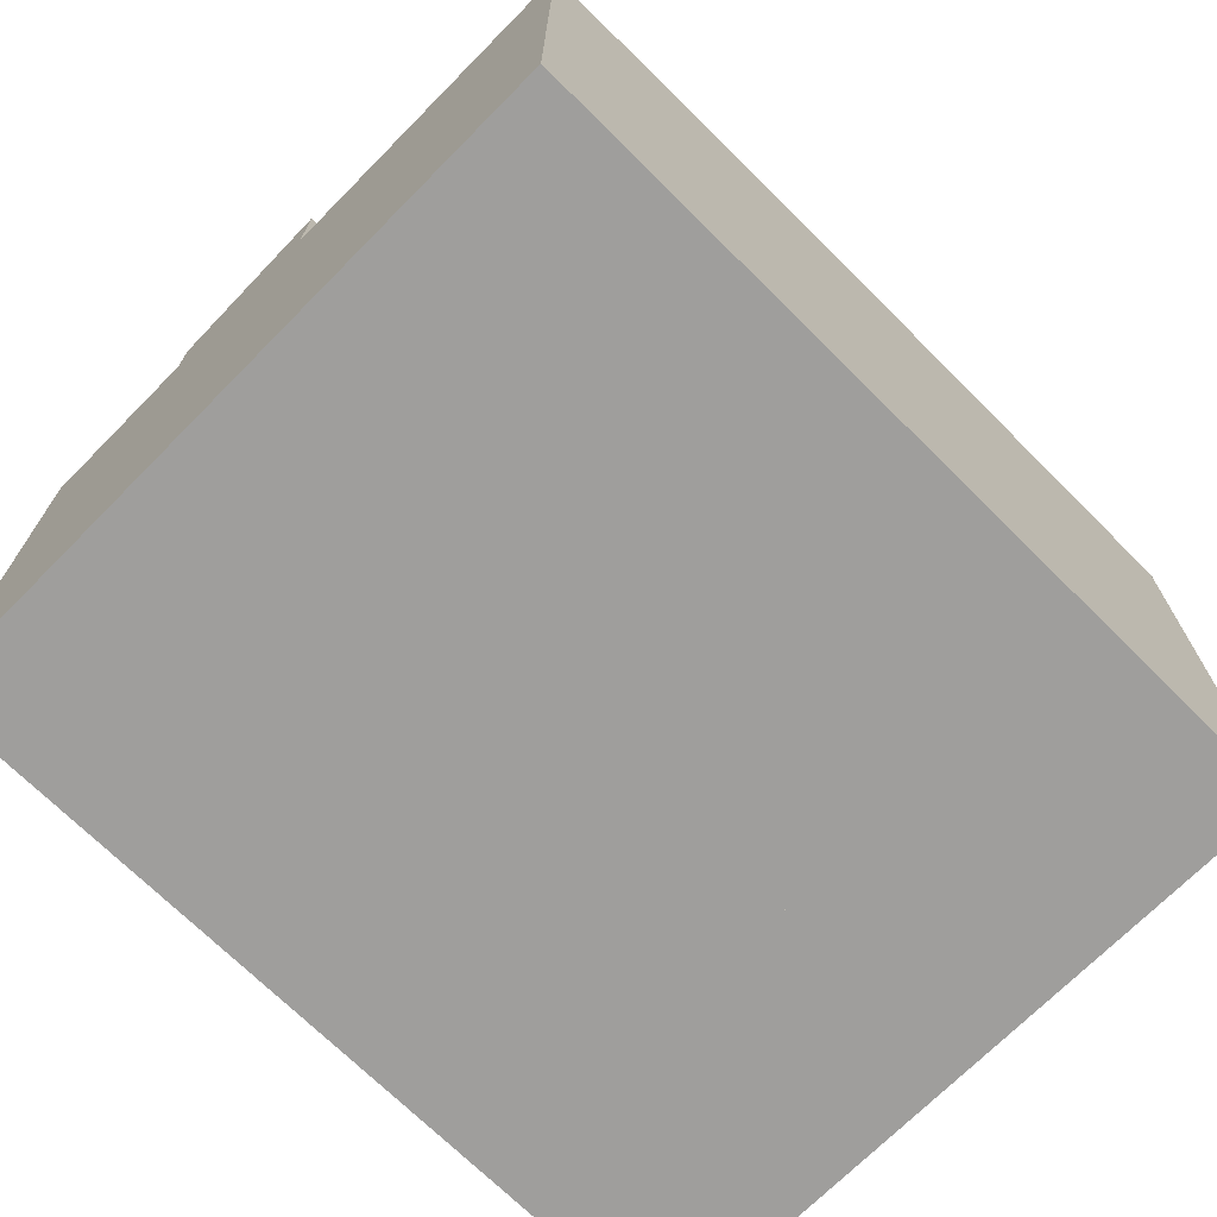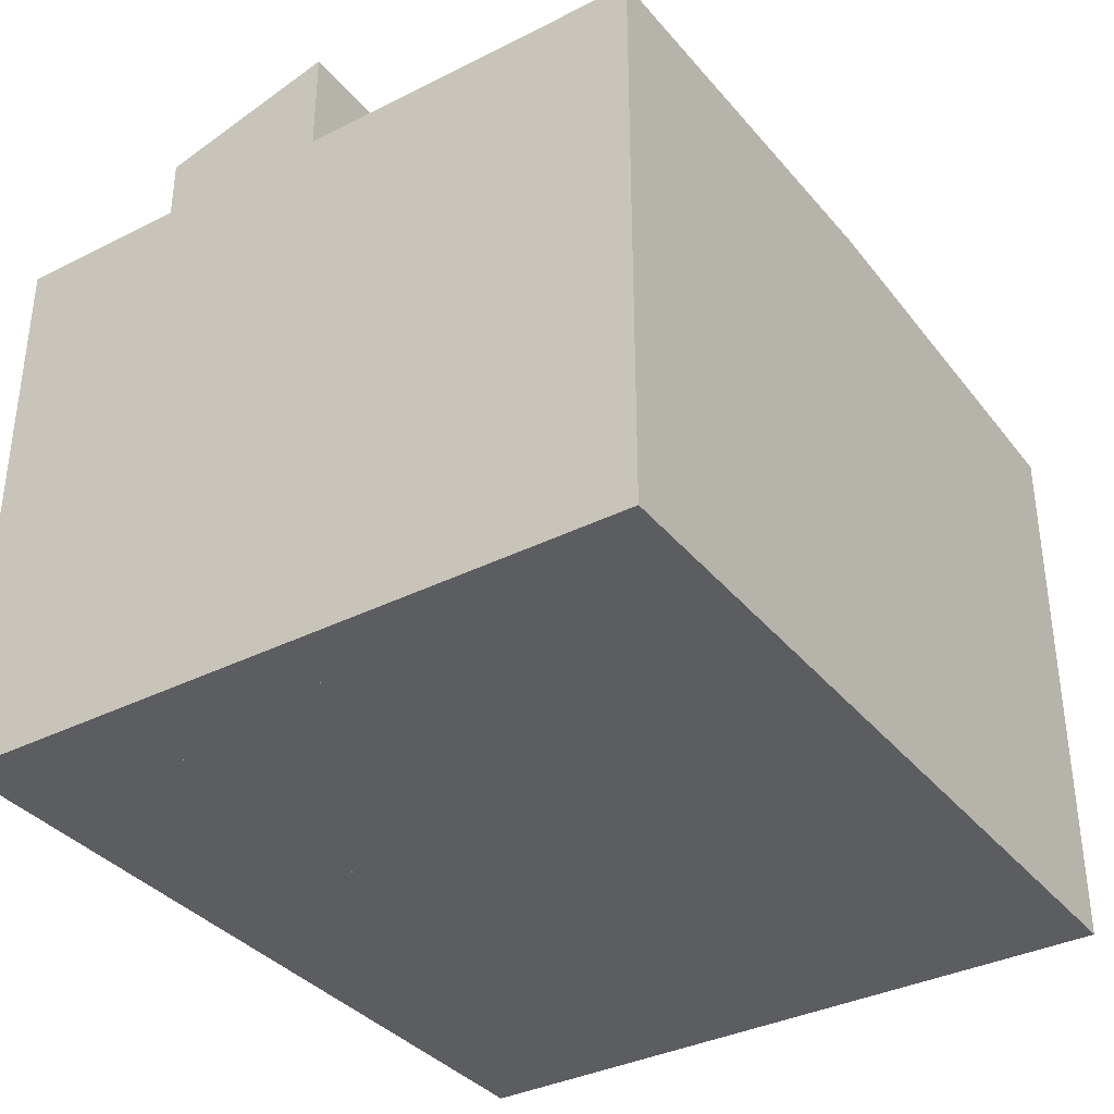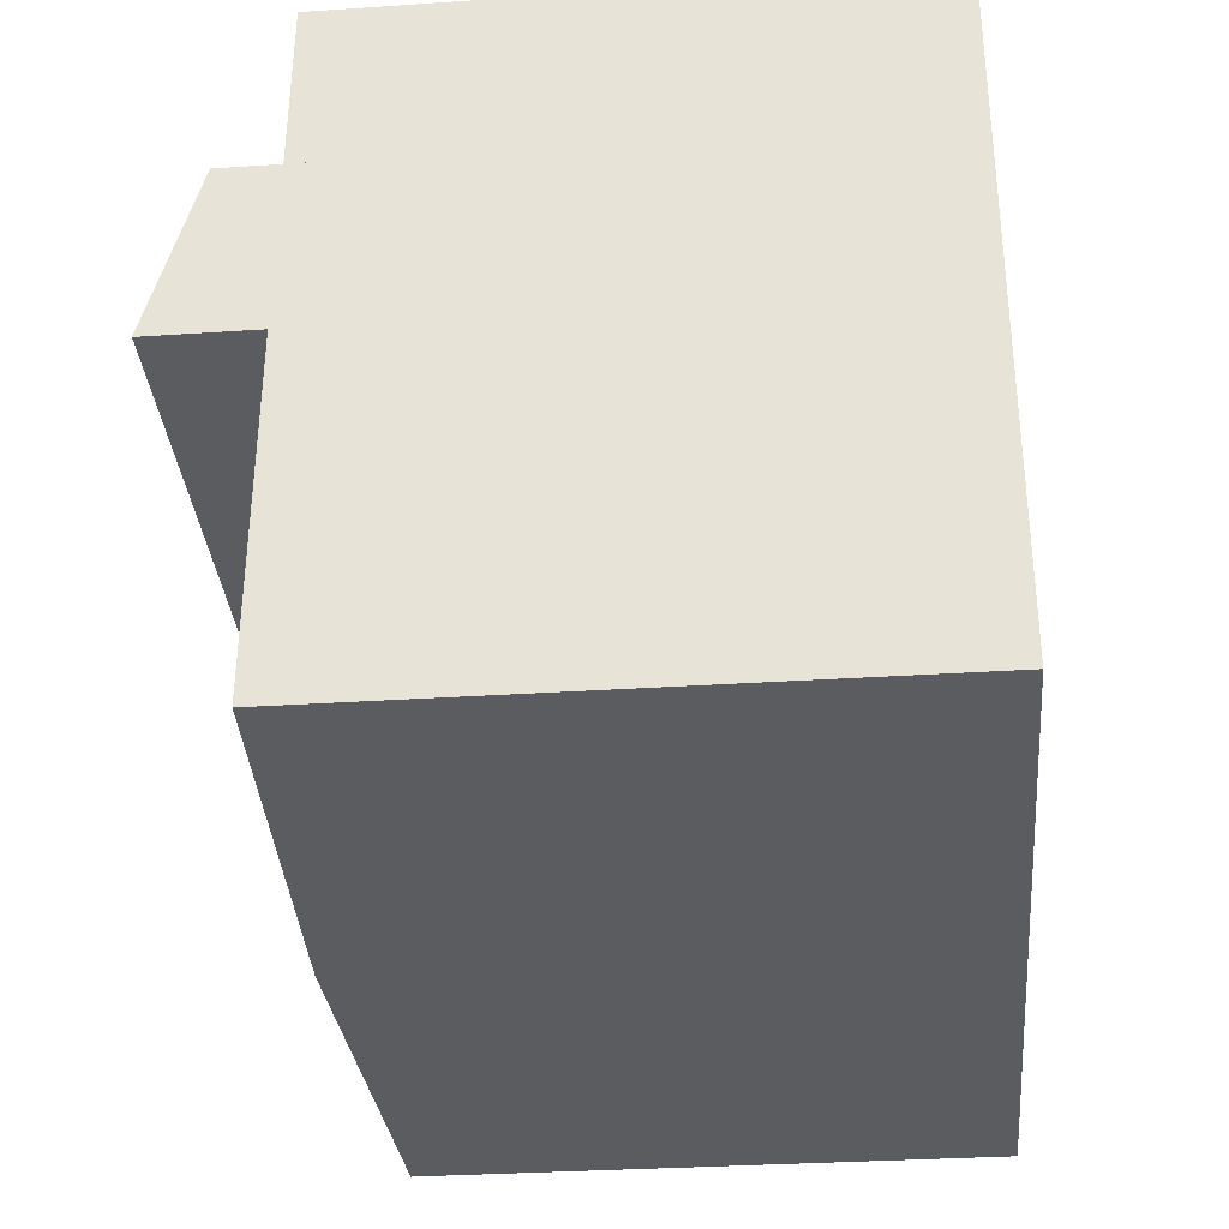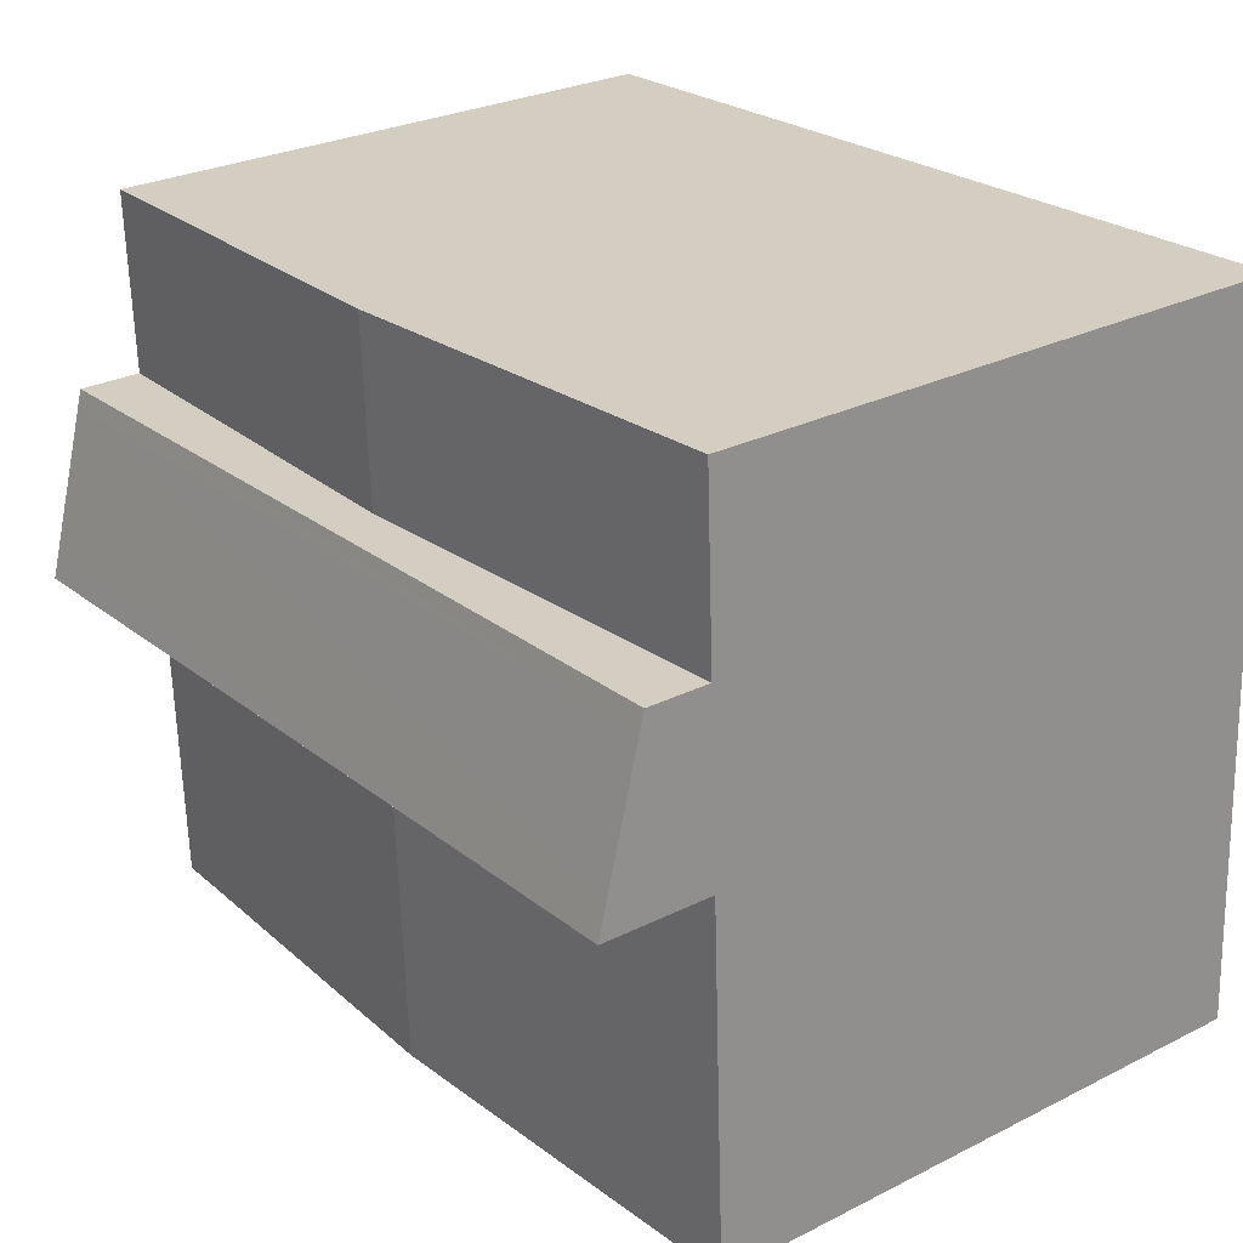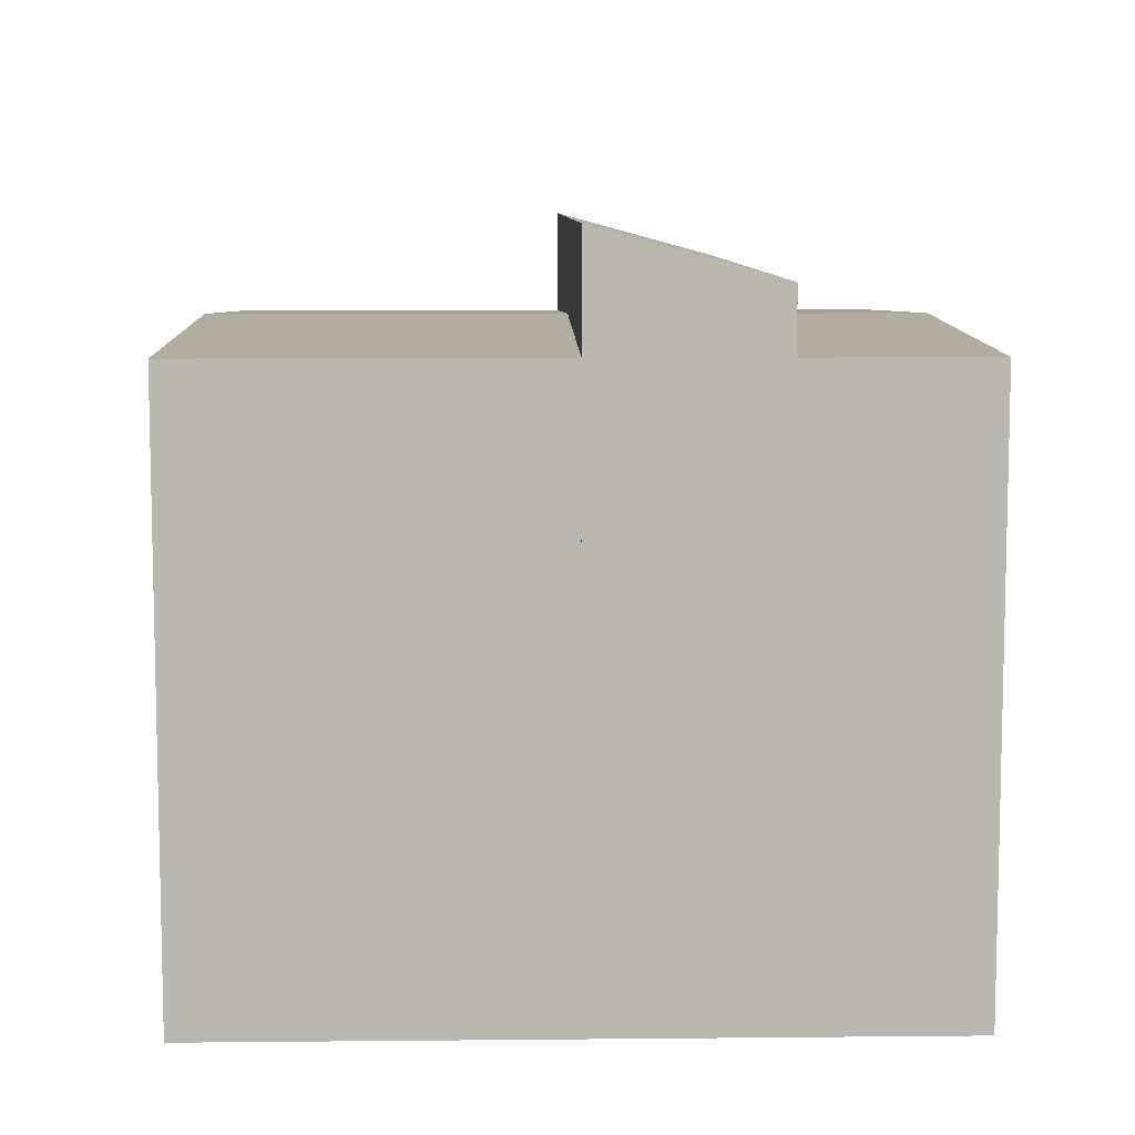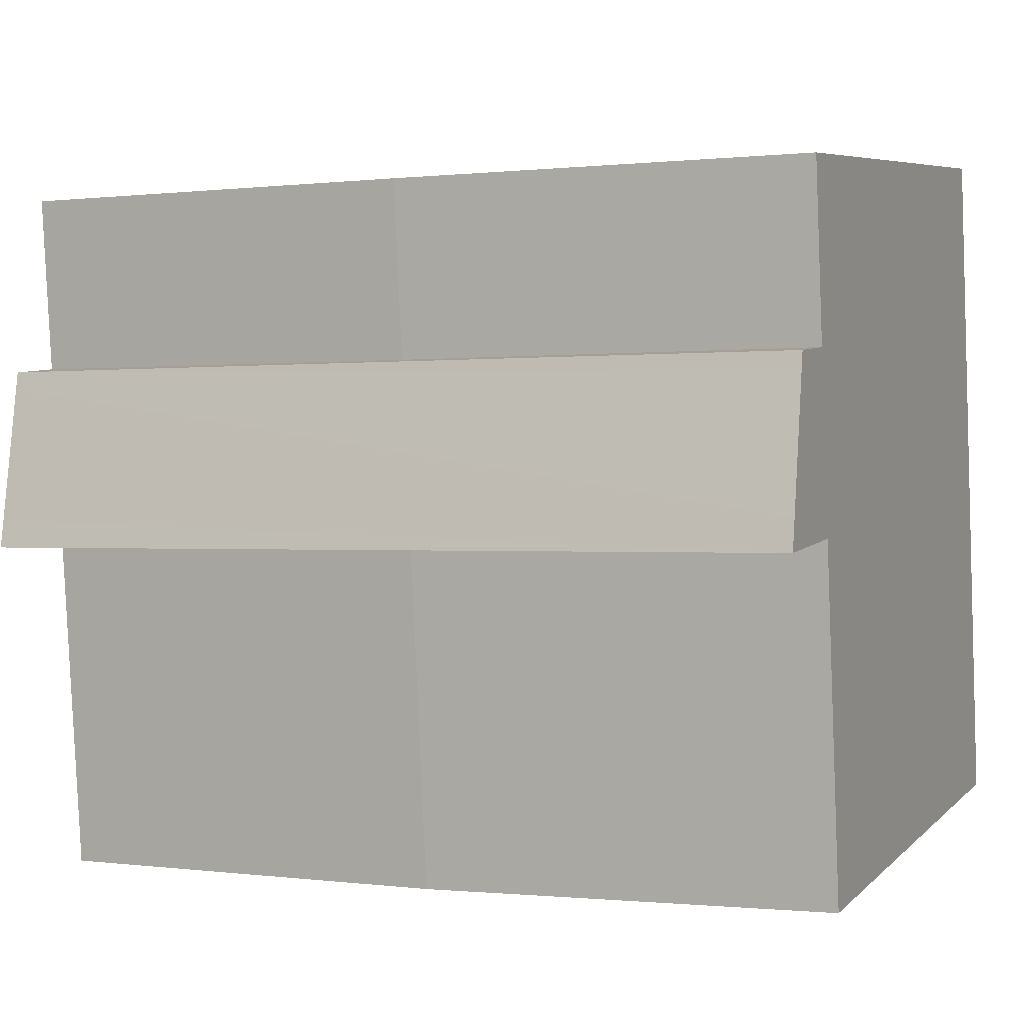
<metadata>
{"format":"obj","ext":"obj","renderer":"f3d","projection":"perspective","resolution":1024,"background":"white","views":[{"elev":-71.0,"azim":137.9,"up":"+Y"},{"elev":-35.7,"azim":126.2,"up":"+Y"},{"elev":-31.7,"azim":-84.6,"up":"+Z"},{"elev":27.6,"azim":-127.5,"up":"+Z"},{"elev":8.3,"azim":-88.9,"up":"+Y"},{"elev":6.6,"azim":-156.4,"up":"+Z"}]}
</metadata>
<code>
v  7.718 10.92 -0.359
v  15.73 10.62 5.762
v  15.44 10.62 -0.718
v  8.016 10.92 6.12
v  0 10.62 6.505e-16
v  0.109 10.62 2.37
v  0.215 10.62 4.689
v  0.297 10.62 6.479
v  15.73 -3.528e-16 5.762
v  8.016 -3.747e-16 6.12
v  0.297 -3.967e-16 6.479
v  15.44 4.396e-17 -0.718
v  7.718 2.198e-17 -0.359
v  0 0 0
v  0.109 -1.451e-16 2.37
v  0.215 -2.871e-16 4.689
v  8.165 11.75 9.36
v  0.431 11.84 9.398
v  0.446 11.75 9.719
v  15.88 11.75 9.001
v  15.87 11.84 8.686
v  0.323 12.48 7.044
v  15.76 12.49 6.257
v  0.297 12.63 6.479
v  15.73 12.63 5.762
v  8.016 12.63 6.12
v  0.446 -5.951e-16 9.719
v  0.323 -4.313e-16 7.044
v  0.431 -5.755e-16 9.398
v  15.88 -5.512e-16 9.001
v  8.165 -5.731e-16 9.36
v  15.76 -3.831e-16 6.257
v  15.87 -5.319e-16 8.686
v  16.03 10.62 12.24
v  8.165 10.92 9.36
v  8.313 10.92 12.6
v  15.88 10.62 9.001
v  0.446 10.62 9.719
v  0.448 10.62 9.761
v  0.543 10.62 11.82
v  0.595 10.62 12.96
v  0.595 -7.935e-16 12.96
v  0.448 -5.977e-16 9.761
v  0.543 -7.238e-16 11.82
v  8.313 -7.714e-16 12.6
v  16.03 -7.493e-16 12.24
g defaultobject
f 1 2 3
f 2 1 4
f 5 4 1
f 4 5 6
f 4 6 7
f 4 7 8
f 4 9 2
f 9 4 8
f 9 8 10
f 10 8 11
f 9 3 2
f 3 9 12
f 12 1 3
f 1 12 5
f 5 12 13
f 5 13 14
f 14 6 5
f 6 14 7
f 7 14 8
f 8 14 11
f 11 14 15
f 11 15 16
f 10 12 9
f 12 10 13
f 13 10 11
f 13 11 15
f 13 15 14
f 15 11 16
f 17 18 19
f 18 17 20
f 18 20 21
f 18 21 22
f 22 21 23
f 22 23 24
f 24 23 25
f 24 25 26
f 11 22 24
f 22 11 18
f 18 11 19
f 19 11 27
f 27 11 28
f 27 28 29
f 27 17 19
f 17 27 20
f 20 27 30
f 30 27 31
f 23 9 25
f 9 23 21
f 9 21 20
f 9 20 32
f 32 20 30
f 32 30 33
f 9 26 25
f 26 9 24
f 24 9 11
f 11 9 10
f 31 33 30
f 33 31 32
f 32 31 9
f 9 31 10
f 10 31 27
f 10 27 28
f 10 28 11
f 28 27 29
f 34 35 36
f 35 34 37
f 38 36 35
f 36 38 39
f 36 39 40
f 36 40 41
f 27 39 38
f 39 27 40
f 40 27 41
f 41 27 42
f 42 27 43
f 42 43 44
f 42 36 41
f 36 42 34
f 34 42 45
f 34 45 46
f 46 37 34
f 37 46 30
f 30 35 37
f 35 30 38
f 38 30 31
f 38 31 27
f 44 45 42
f 45 44 43
f 45 43 27
f 45 27 31
f 45 31 46
f 46 31 30

</code>
